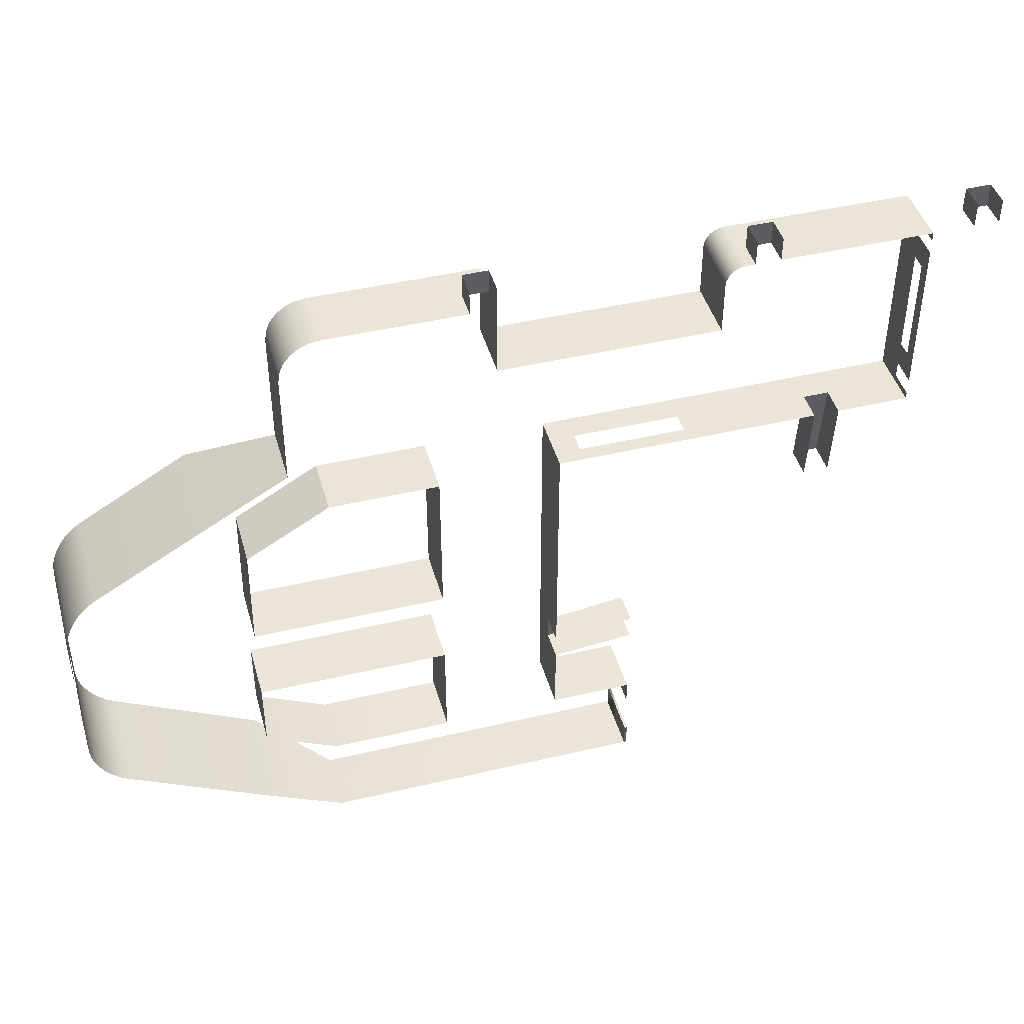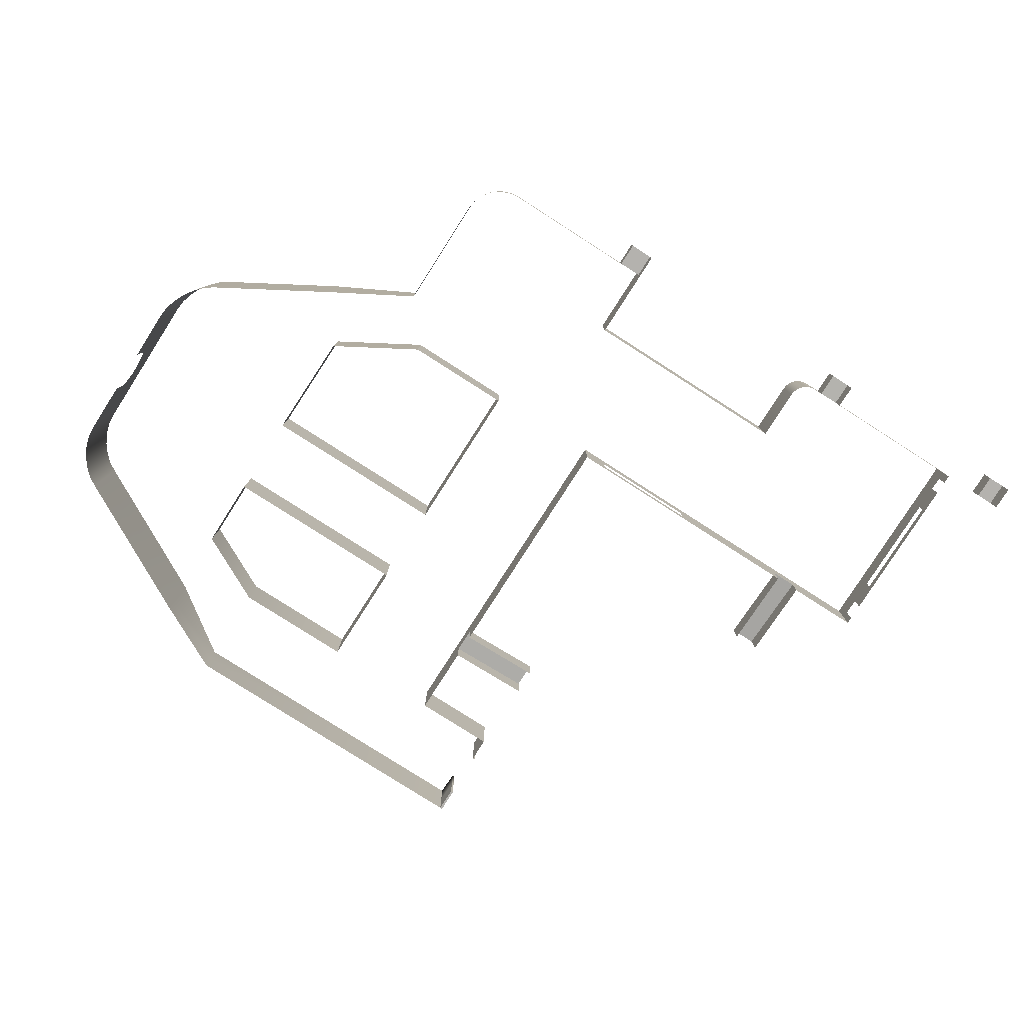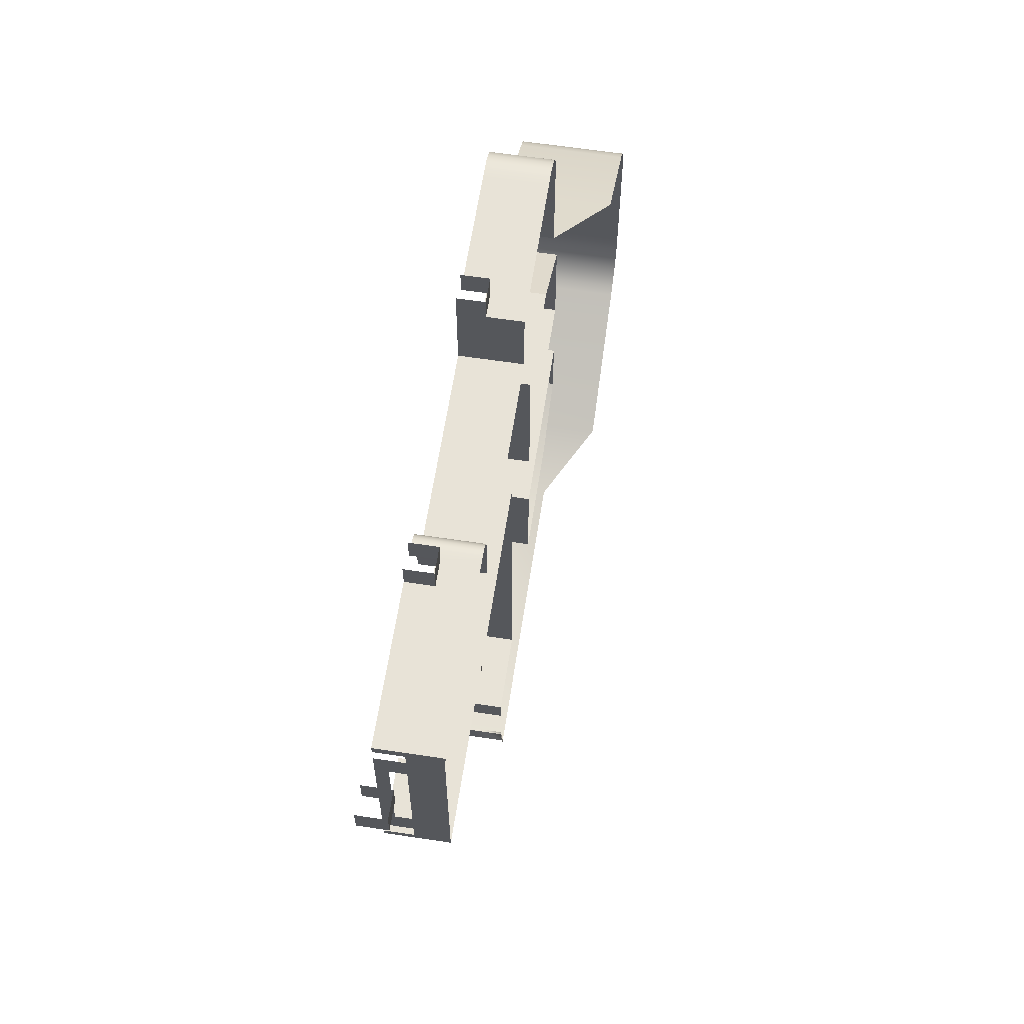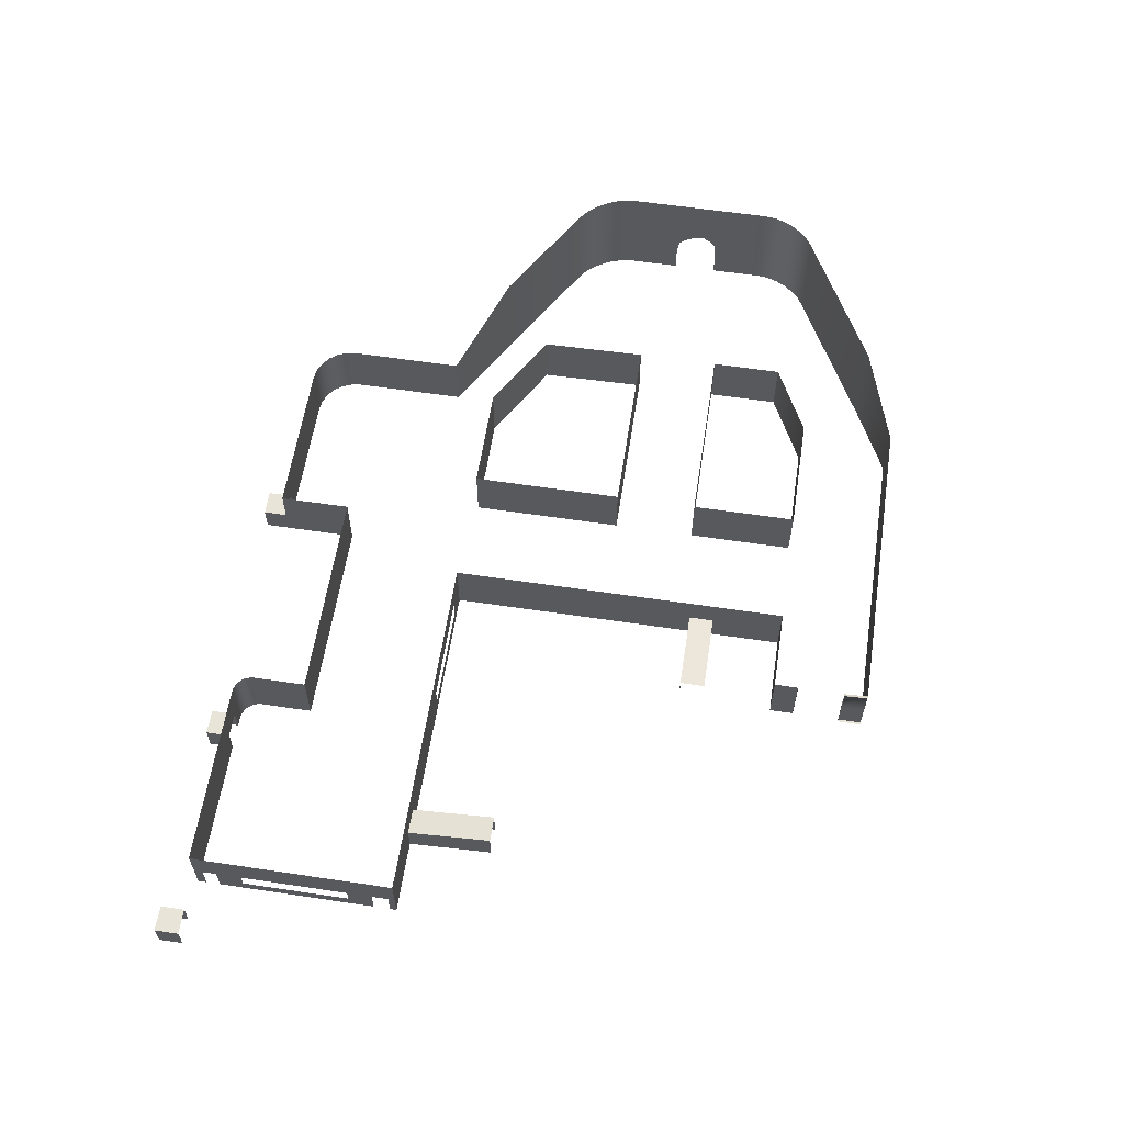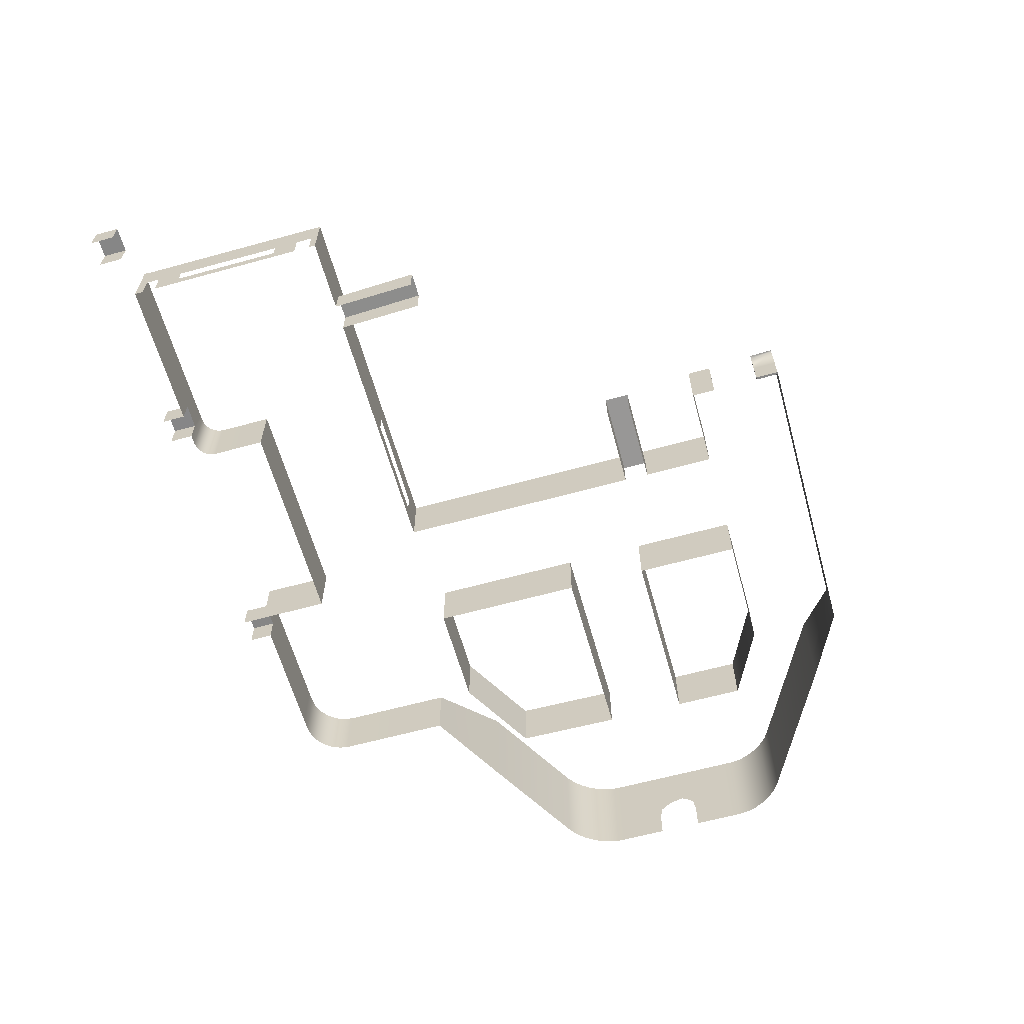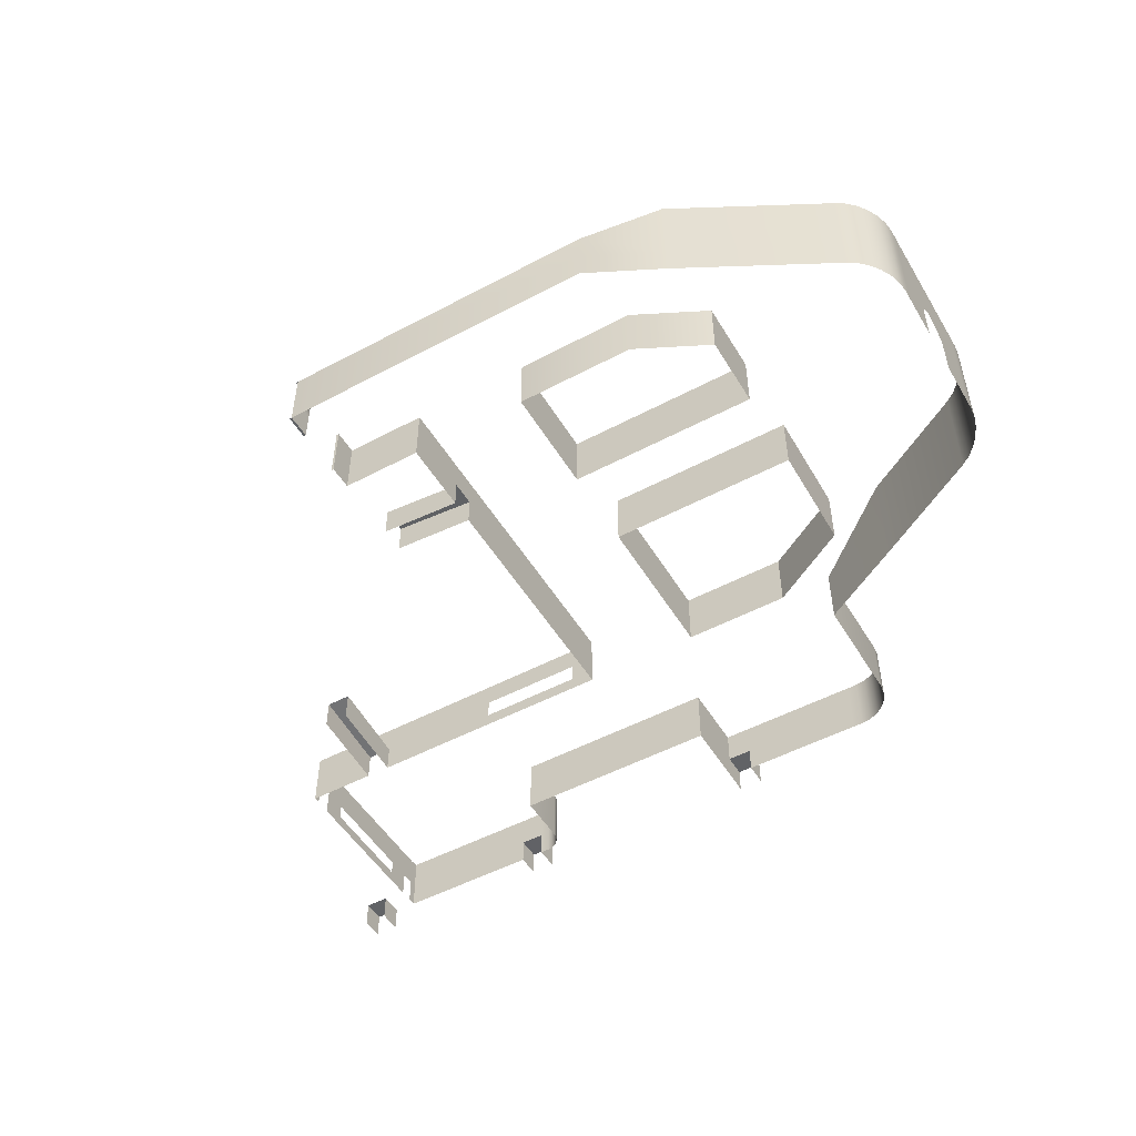
<metadata>
{"format":"obj","ext":"obj","renderer":"f3d","projection":"perspective","resolution":1024,"background":"white","views":[{"elev":44.2,"azim":-15.5,"up":"+Z"},{"elev":-79.8,"azim":-32.6,"up":"+Y"},{"elev":62.2,"azim":98.7,"up":"+Z"},{"elev":59.9,"azim":98.7,"up":"+Y"},{"elev":-62.2,"azim":105.6,"up":"+Y"},{"elev":-50.8,"azim":-149.8,"up":"+Y"}]}
</metadata>
<code>
o Plane.000
v 41.91 3.287 -6
v 41.91 3.287 -3.909
v 35 2.5 -3.909
v 35 5 -3.909
v 35 4e-06 -3.909
v 41.91 0.5942 -6
v 42 0.6023 -6
v 42 3.298 -6
v 42 0.6023 -3.909
v 41.91 0.5942 -3.909
v 42 3.298 -3.909
v 35 2.5 -6
v 35 5 -6
v 35 1.3e-05 -6
v 59 2.409 17
v 56.88 2.409 17
v 56.87 3.186 10
v 58.99 3.191 10
v 59 5 17
v 56.88 5 17
v 45.94 -2.4e-05 17
v 48 -3.9e-05 17
v 48 2.5 17
v 45.94 1.223 17
v 45.94 2.879 17
v 48 5 17
v 45.94 5 17
v 35 5 17
v 35 1.073 17
v 37.06 1.223 17
v 37.06 2.879 17
v 35 2.879 17
v 35 -2.4e-05 17
v 37.06 -2.4e-05 17
v 35 2.5 10
v 41.8 2.5 -12
v 35 2.5 -12
v 41.8 5.152 -20
v 25 2.6e-05 -12
v 15 2.6e-05 -12
v 15 5 -12
v 25 5 -12
v 41.8 2.5 -14
v 42 2.5 -14
v 41.8 3.9e-05 -20
v 42 3.9e-05 -20
v 42 3.9e-05 -18
v 41.8 3.9e-05 -18
v 41.8 2.538 -18
v 42 2.538 -18
v 41.8 2.538 -20
v 42 5.152 -20
v 25 0 -3
v 25 5 -3
v 25 -1.3e-05 4
v 25 5 4
v 25 -3.9e-05 17
v 25 5 17
v 65 5.01 18.94
v 65 2.292 18.94
v 65 2.292 21
v 59 -3.9e-05 17
v 65 -3.9e-05 17
v 65 2.318 17
v 65 0.9999 30
v 65 -6.5e-05 30
v 65 -6.5e-05 32.12
v 65 0.9999 32.12
v 65 2.292 17.56
v 65 -3.9e-05 17.56
v 65 5 17
v 65 2.292 30
v 65 2.292 32.12
v 65 5 31.87
v 65 5 30
v 65 5 21
v 65 1 18.94
v 65 1 21
v 65 -3.9e-05 18.94
v 65 -3.9e-05 21
v 9 0 -3
v 9 5 -3
v 9 -1.3e-05 4
v 9 5 4
v 50.34 -7.8e-05 36
v 50.34 -7.8e-05 34
v 50.34 2.244 34
v 50.34 2.244 36
v 6 9.152 17
v -3.055 9.152 -10.58
v -6 9.152 2.32
v -6 9.152 6
v -6 9.152 -1.48
v -6 9.152 -5.957
v 9 1.3e-05 -9
v 9 5 -9
v 9.129 -2.6e-05 13
v 9.129 5 13
v 16.38 5.152 34
v 16 -3.9e-05 17
v 16 5 17
v 27.74 2.243 34
v 29.84 2.243 34
v 29.84 2.244 36
v 27.74 2.243 36
v 13 5.152 30.62
v 13.12 5.152 31.5
v 13.99 5.152 33.01
v 14.69 5.152 33.55
v -3.193 2.243 11.64
v -3.193 -2.6e-05 11.64
v -3.919 -2.6e-05 11.1
v -3.919 2.243 11.1
v -4.596 -2.6e-05 10.38
v -4.596 2.243 10.38
v -5.178 -2.6e-05 9.528
v -5.178 2.243 9.528
v -5.624 -1.3e-05 8.594
v -5.624 2.243 8.594
v -5.904 -1.3e-05 7.647
v -5.904 2.243 7.647
v -6 -1.3e-05 6.75
v -6 2.243 6.75
v -6 9.152 6.75
v 15.7 -3.9e-05 16.83
v 15.7 5 16.83
v 12.7 2.243 20.83
v 13 2.243 21
v 13 -3.9e-05 21
v 12.7 -3.9e-05 20.83
v 50 5.152 34
v 48 5.152 32.42
v 48.05 5.152 32.83
v 48.46 5.152 33.54
v 48 5.152 28
v 12.7 5.326 20.83
v 13 5.152 21
v -6 -1.3e-05 6
v -6 2.243 6
v -5.904 9.152 7.647
v -5.624 9.152 8.594
v -5.178 9.152 9.528
v -4.596 9.152 10.38
v -3.919 9.152 11.1
v -3.193 9.152 11.64
v 13 -6.5e-05 30.62
v 13 2.243 30.62
v 15.5 -7.8e-05 33.88
v 15.5 2.243 33.88
v 16.38 2.243 34
v 16.38 -7.8e-05 34
v 14.69 -6.5e-05 33.55
v 14.69 2.243 33.55
v 13.99 -6.5e-05 33.01
v 13.99 2.243 33.01
v 13.45 -6.5e-05 32.31
v 13.45 2.243 32.31
v 13.12 -6.5e-05 31.5
v 13.12 2.243 31.5
v 27.74 -7.8e-05 36
v 27.74 -7.8e-05 34
v 17.25 -7.8e-05 34
v 17.25 2.243 34
v 6 -3.9e-05 17
v 6 2.243 17
v -6 -0 2.32
v -6 2.243 2.32
v 29.84 -7.8e-05 34
v 29.84 -7.8e-05 36
v 29.84 -6.5e-05 28
v 29.84 2.243 28
v 27.74 5.152 34
v 29.84 5.152 34
v 52.42 -7.8e-05 34
v 52.42 -7.8e-05 36
v 52.42 2.249 36
v 52.42 2.244 34
v 68.44 -7.8e-05 36
v 68.44 -7.8e-05 34
v 68.44 2.249 34
v 68.44 2.249 36
v 48 -6.5e-05 32.42
v 48 -6.5e-05 28
v 48 2.27 28
v 48 2.27 32.42
v 49.17 -7.8e-05 33.95
v 49.17 2.27 33.95
v 49.58 2.27 34
v 49.58 -7.8e-05 34
v 48.79 -7.8e-05 33.79
v 48.79 2.27 33.79
v 48.46 -6.5e-05 33.54
v 48.46 2.27 33.54
v 48.21 -6.5e-05 33.21
v 48.21 2.27 33.21
v 48.05 -6.5e-05 32.83
v 48.05 2.27 32.83
v 65 -7.8e-05 34
v 65 2.292 34
v 70.53 -7.8e-05 34
v 70.53 -7.8e-05 36
v 70.53 2.249 36
v 70.53 2.249 34
v 65 5 33.27
v 65 2.292 33.28
v 65 5.152 34
v 65 -6.9e-05 33.28
v 56.88 -3.9e-05 17
v 35 2.6e-05 -12
v 41.8 2.6e-05 -14
v 42 2.6e-05 -14
v 41.8 2.6e-05 -12
v 56.87 0.6023 10
v 58.99 0.6023 10
v -5.9 9.152 -6.845
v -5.605 9.152 -7.766
v -5.137 9.152 -8.657
v -4.528 9.152 -9.459
v -3.817 9.152 -10.11
v -6 9.152 -5.207
v 9 9.152 -17
v 15 5.152 -20
v 29.84 5.152 28
v 53 5.152 34
v 49.17 5.152 33.95
v 49.58 5.152 34
v 48.79 5.152 33.79
v 48.21 5.152 33.21
v 15.5 5.152 33.88
v 13.45 5.152 32.31
v 17.25 5.152 34
v 65 5 17.56
v 37.06 5 17
v 15 3.9e-05 -20
v 15 2.538 -20
v 9 3.9e-05 -17
v 9 2.538 -17
v -3.055 2.6e-05 -10.58
v -3.055 2.538 -10.58
v -6 0 -1.48
v -6 1.3e-05 -5.207
v -6 2.538 -5.207
v -6 2.538 -1.48
v -6 1.3e-05 -5.957
v -6 2.538 -5.957
v -3.817 2.538 -10.11
v -3.817 2.6e-05 -10.11
v -4.528 2.538 -9.459
v -4.528 2.6e-05 -9.459
v -5.137 2.538 -8.657
v -5.137 1.3e-05 -8.657
v -5.605 2.538 -7.766
v -5.605 1.3e-05 -7.766
v -5.9 2.538 -6.845
v -5.9 1.3e-05 -6.845
v 41.8 5 -18
v 42 5 -18
v 41.8 5 -12
v 35 5 -12
v 41.8 5 -14
v 42 5 -14
v -6 3.576 2.142
v -6 3.871 -1.301
v -6 4.074 1.625
v -6 4.37 -0.7854
v -6 4.499 0.9948
v -6 4.795 -0.1547
v -6 9.152 0.9948
v -6 9.152 -0.7854
v -6 9.152 -0.1547
v -6 9.152 2.142
v -6 9.152 1.625
v -6 9.152 -1.301
f 10 5 3 2
f 14 6 1 12
f 6 7 8 1
f 9 10 2 11
f 11 2 1 8
f 15 16 17 18
f 15 19 20 16
f 4 13 12 3
f 2 3 12 1
f 21 22 23 24
f 24 23 25
f 29 30 31 32
f 33 34 30 29
f 34 21 24 30
f 32 28 4 3 35
f 29 32 35
f 39 40 41 42
f 45 46 47 48
f 49 48 47 50
f 51 45 48 49
f 52 38 256 257
f 53 39 42 54
f 37 12 13 259
f 59 60 61 76
f 62 63 64 15
f 65 66 67 68
f 69 64 63 70
f 75 72 73 74
f 72 65 68 73
f 76 61 72 75
f 60 77 78 61
f 77 79 80 78
f 78 80 66 65
f 81 53 54 82
f 55 83 84 56
f 85 86 87 88
f 95 81 82 96
f 83 97 98 84
f 163 231 172 102
f 100 57 58 101
f 102 103 104 105
f 110 111 112 113
f 113 112 114 115
f 115 114 116 117
f 117 116 118 119
f 119 118 120 121
f 121 120 122 123
f 40 95 96 41
f 97 125 126 98
f 101 126 125 100
f 127 128 129 130
f 136 137 128 127
f 122 138 139 123
f 140 121 123 124
f 141 119 121 140
f 142 117 119 141
f 143 115 117 142
f 144 113 115 143
f 145 110 113 144
f 146 129 128 147
f 148 149 150 151
f 152 153 149 148
f 154 155 153 152
f 156 157 155 154
f 158 159 157 156
f 146 147 159 158
f 160 161 102 105
f 130 164 165 127
f 162 151 150 163
f 138 166 167 139
f 164 111 110 165
f 168 169 104 103
f 170 168 103 171
f 172 173 103 102
f 174 175 176 177
f 178 179 180 181
f 176 88 87 177
f 182 183 184 185
f 186 187 188 189
f 190 191 187 186
f 192 193 191 190
f 194 195 193 192
f 196 197 195 194
f 182 185 197 196
f 86 189 188 87
f 198 174 177 199
f 200 201 202 203
f 202 181 180 203
f 204 205 199 206
f 198 199 205 207
f 74 73 205 204
f 171 184 183 170
f 22 208 16 23
f 209 14 12 37
f 210 43 44 211
f 210 212 36 43
f 212 209 37 36
f 208 213 17 16
f 62 15 18 214
f 234 45 51 235
f 236 234 235 237
f 238 236 237 239
f 240 241 242 243
f 241 244 245 242
f 238 239 246 247
f 247 246 248 249
f 249 248 250 251
f 251 250 252 253
f 253 252 254 255
f 255 254 245 244
f 38 51 49 256
f 256 49 50 257
f 235 51 38 222
f 237 235 222 221
f 239 237 221 90
f 243 242 220 93
f 242 245 94 220
f 239 90 219 246
f 246 219 218 248
f 248 218 217 250
f 250 217 216 252
f 252 216 215 254
f 254 215 94 245
f 25 23 26 27
f 32 31 233 28
f 31 25 27 233
f 69 60 59 232
f 69 232 71 64
f 165 110 145 89
f 139 167 91 92
f 163 150 99 231
f 127 165 89 136
f 171 103 173 223
f 147 106 107 159
f 159 107 230 157
f 157 230 108 155
f 155 108 109 153
f 153 109 229 149
f 149 229 99 150
f 147 128 137 106
f 123 139 92 124
f 87 188 226 131
f 23 16 20 26
f 199 177 224 206
f 15 64 71 19
f 185 132 133 197
f 197 133 228 195
f 195 228 134 193
f 193 134 227 191
f 191 227 225 187
f 187 225 226 188
f 185 184 135 132
f 177 87 131 224
f 171 223 135 184
f 57 55 56 58
f 43 260 261 44
f 43 36 258 260
f 36 37 259 258
f 5 33 29 35 3
f 161 162 163 102
f 243 93 273 263
f 263 273 269 265
f 265 269 270 267
f 270 268 266 267
f 271 91 167 262
f 268 272 264 266
f 272 271 262 264

</code>
